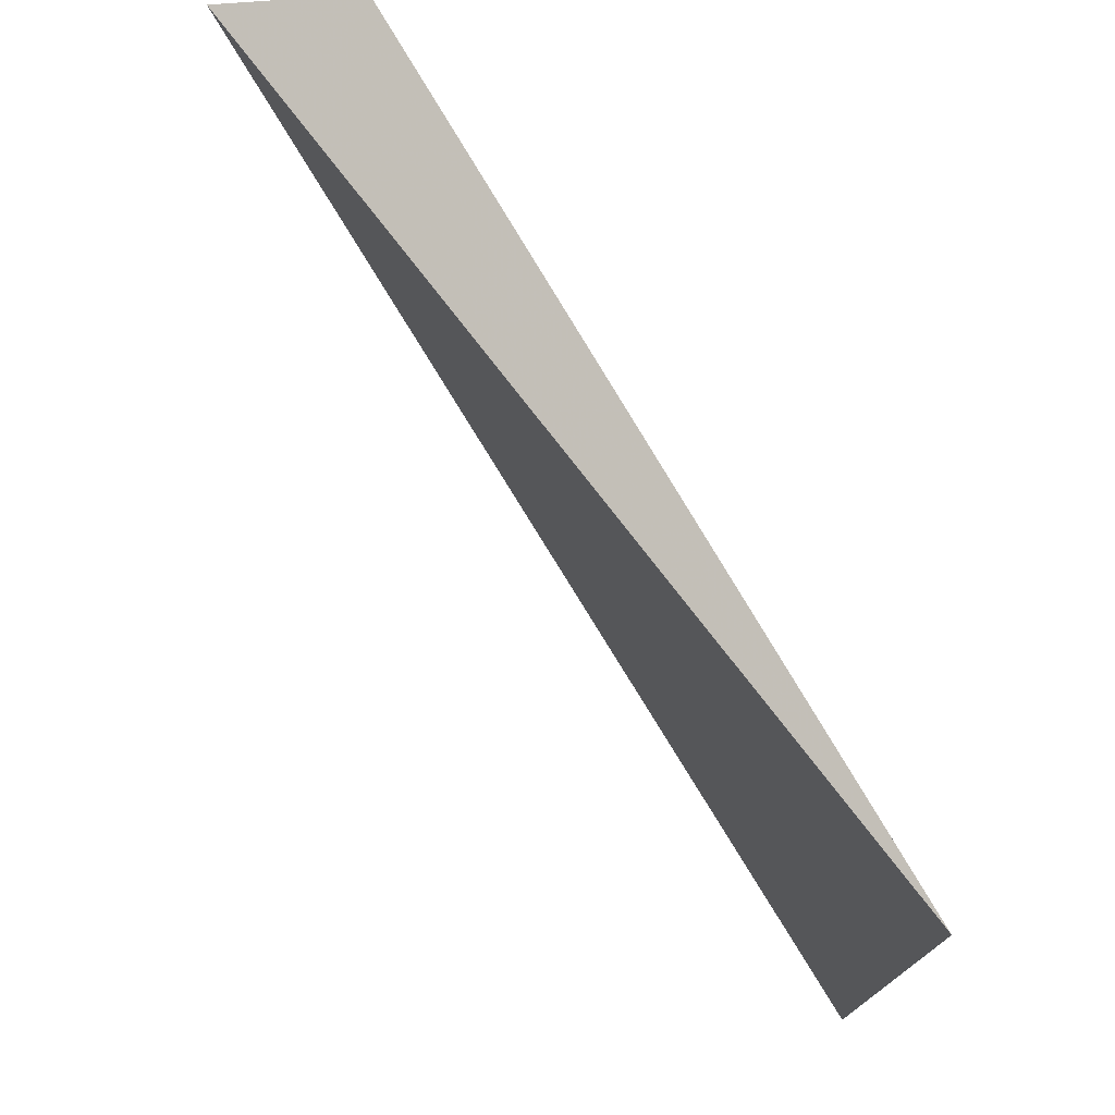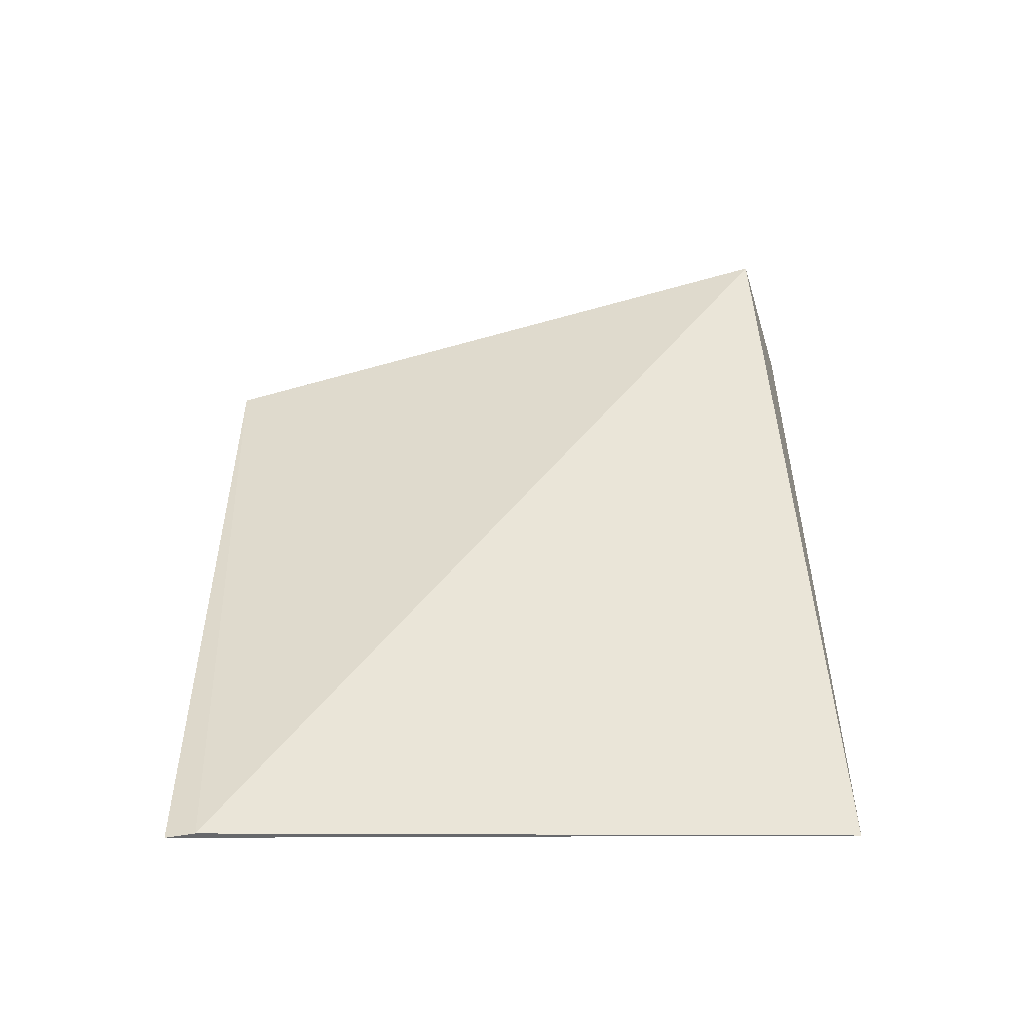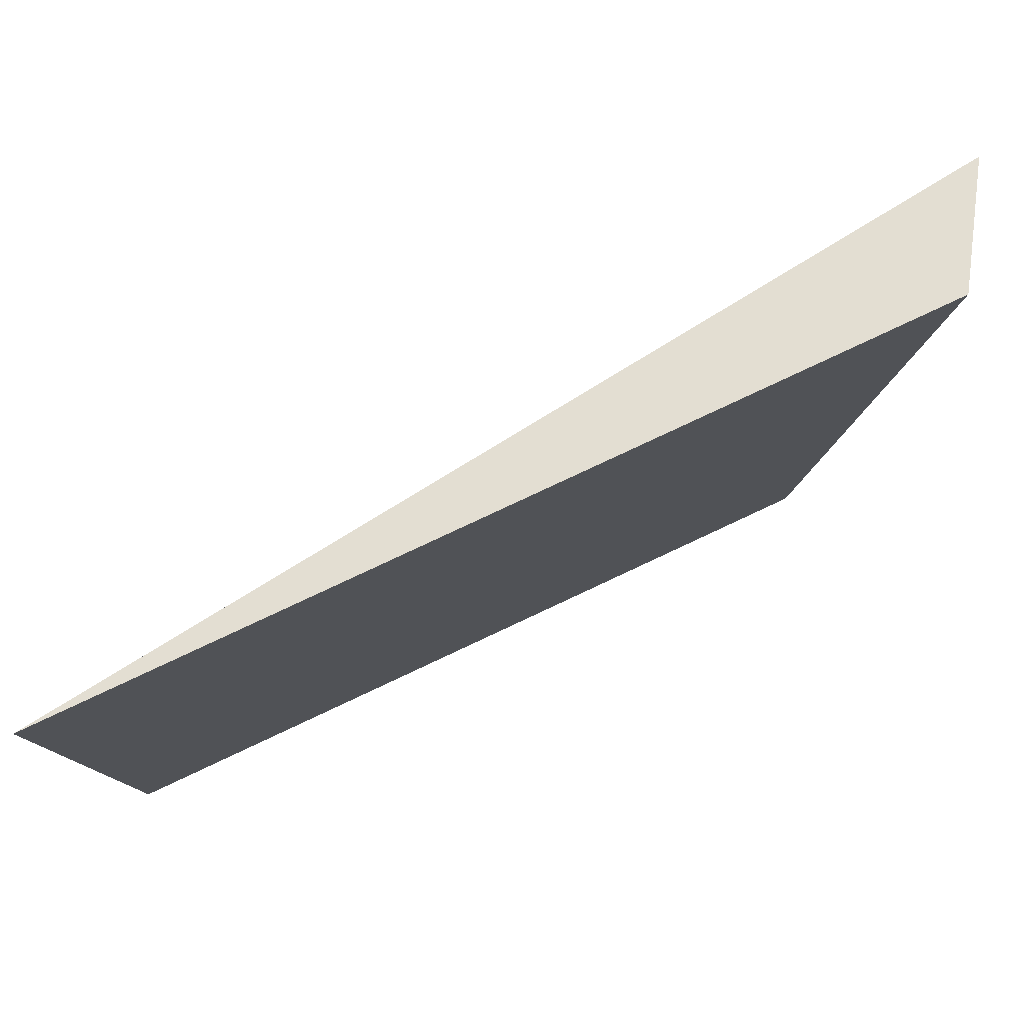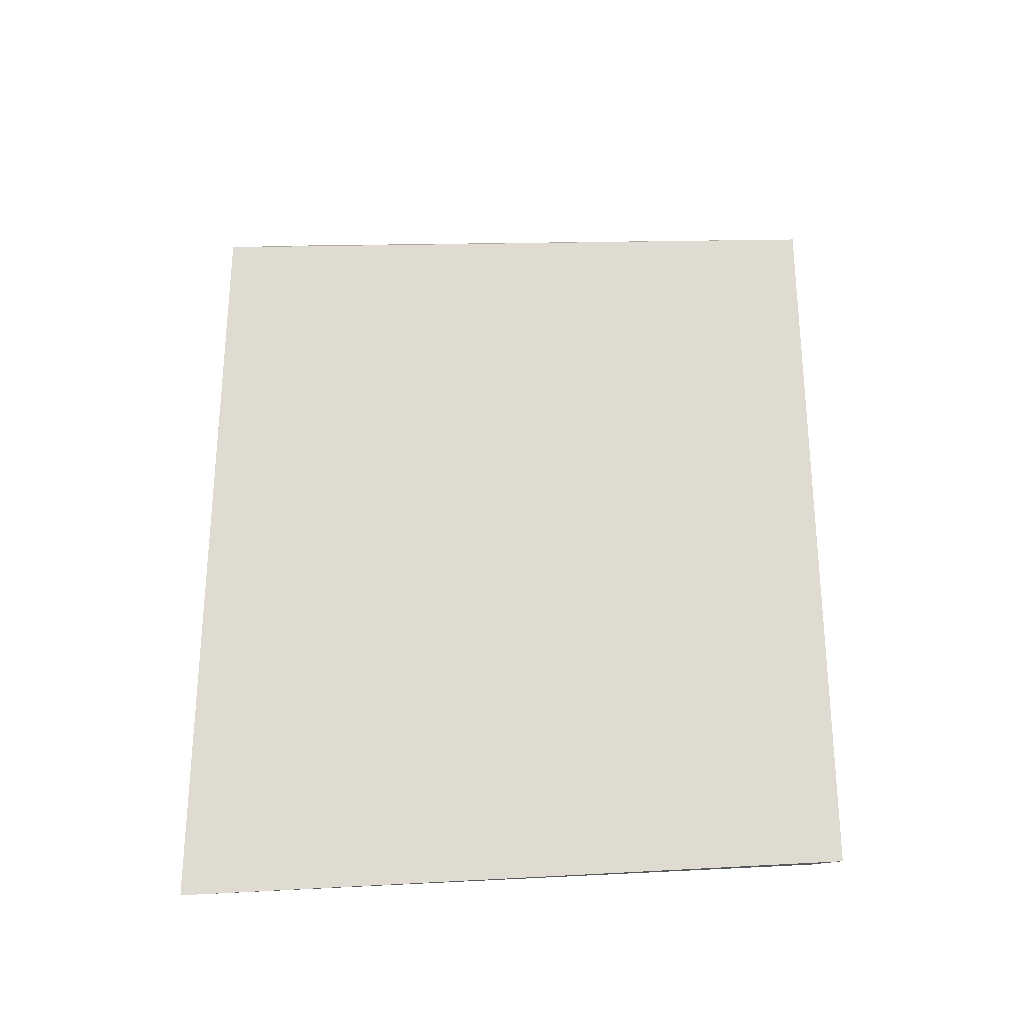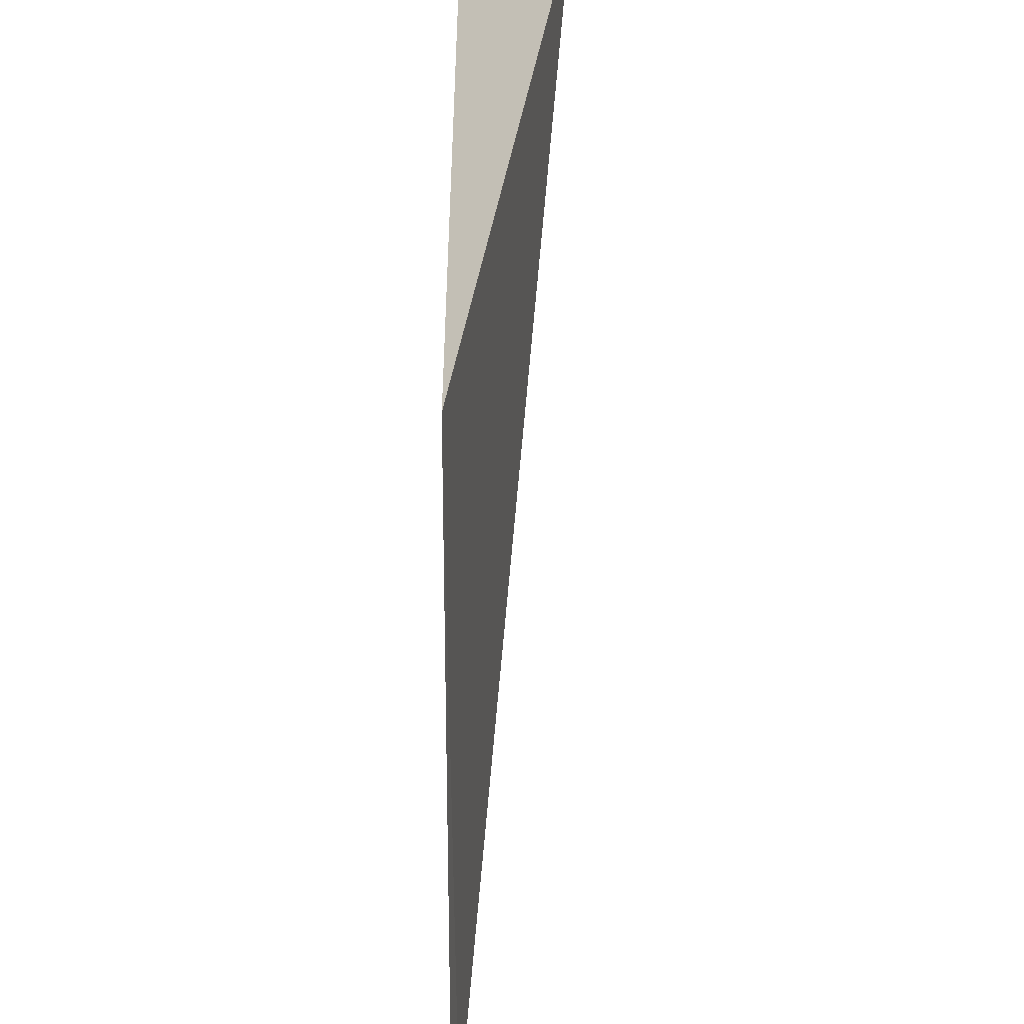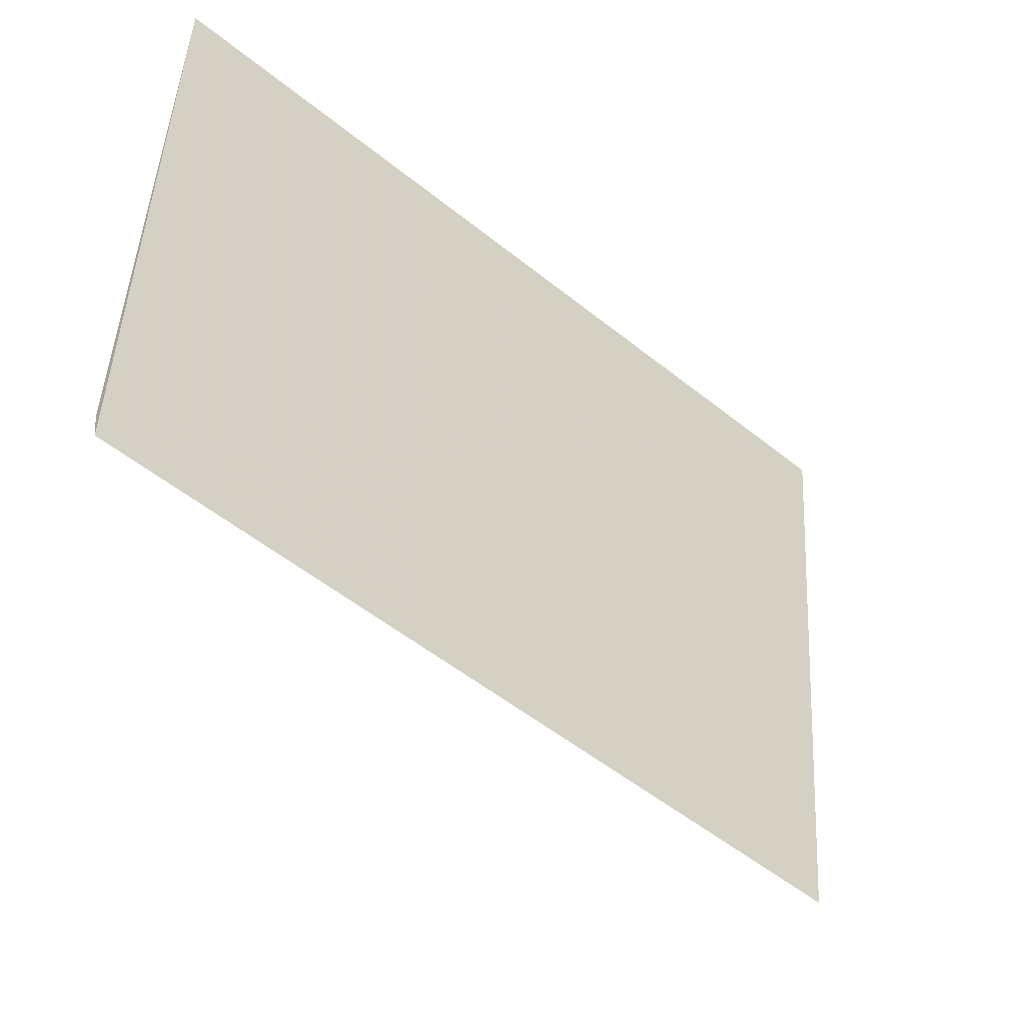
<metadata>
{"format":"obj","ext":"obj","renderer":"f3d","projection":"perspective","resolution":1024,"background":"white","views":[{"elev":75.1,"azim":-30.2,"up":"+Z"},{"elev":-51.6,"azim":-89.7,"up":"+Y"},{"elev":79.3,"azim":64.9,"up":"+Z"},{"elev":-27.3,"azim":100.2,"up":"+Y"},{"elev":-58.0,"azim":179.8,"up":"+Z"},{"elev":-52.5,"azim":49.1,"up":"+Z"}]}
</metadata>
<code>
v 0.9999 0.03029 0.2419
v 0.9999 -0.1024 0.2419
v 0.9999 -0.1024 0.1312
v 0.9999 0.01828 0.1311
v 0.9828 0.04192 0.2362
v 0.9989 -0.1024 0.1363
f 1 2 3
f 1 3 4
f 5 2 1
f 5 1 4
f 6 3 2
f 6 2 5
f 6 5 4
f 6 4 3

</code>
